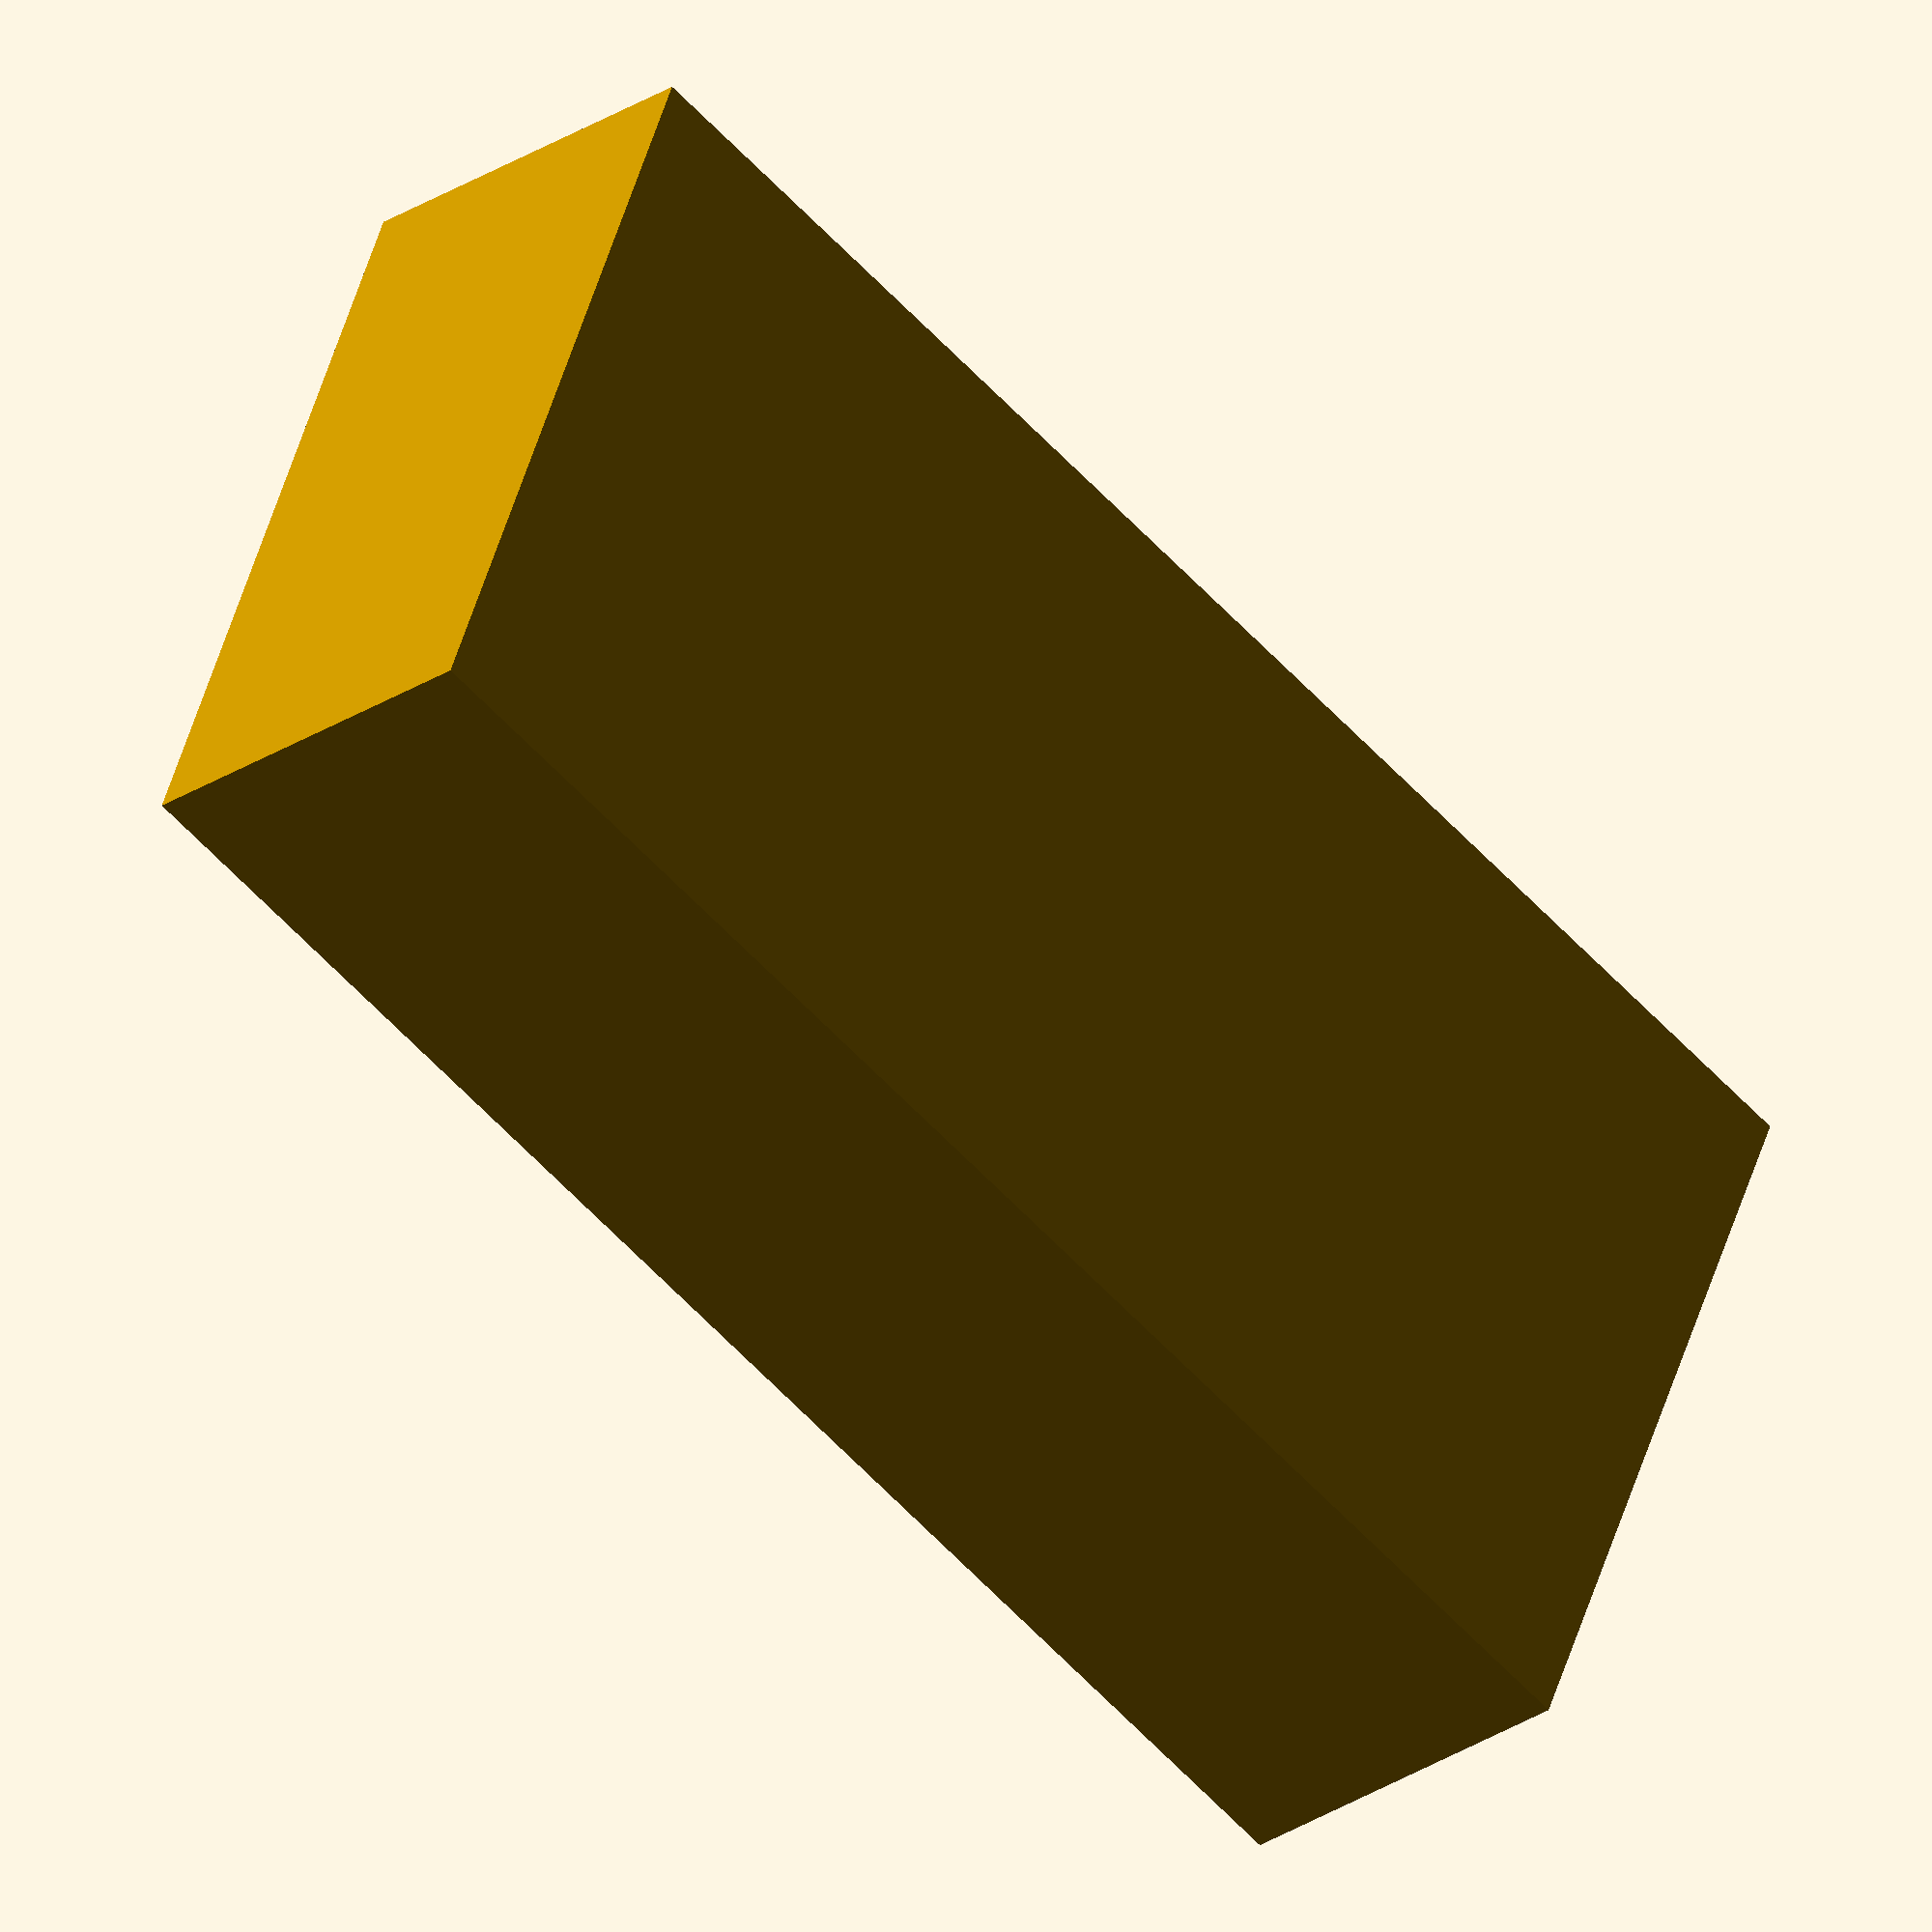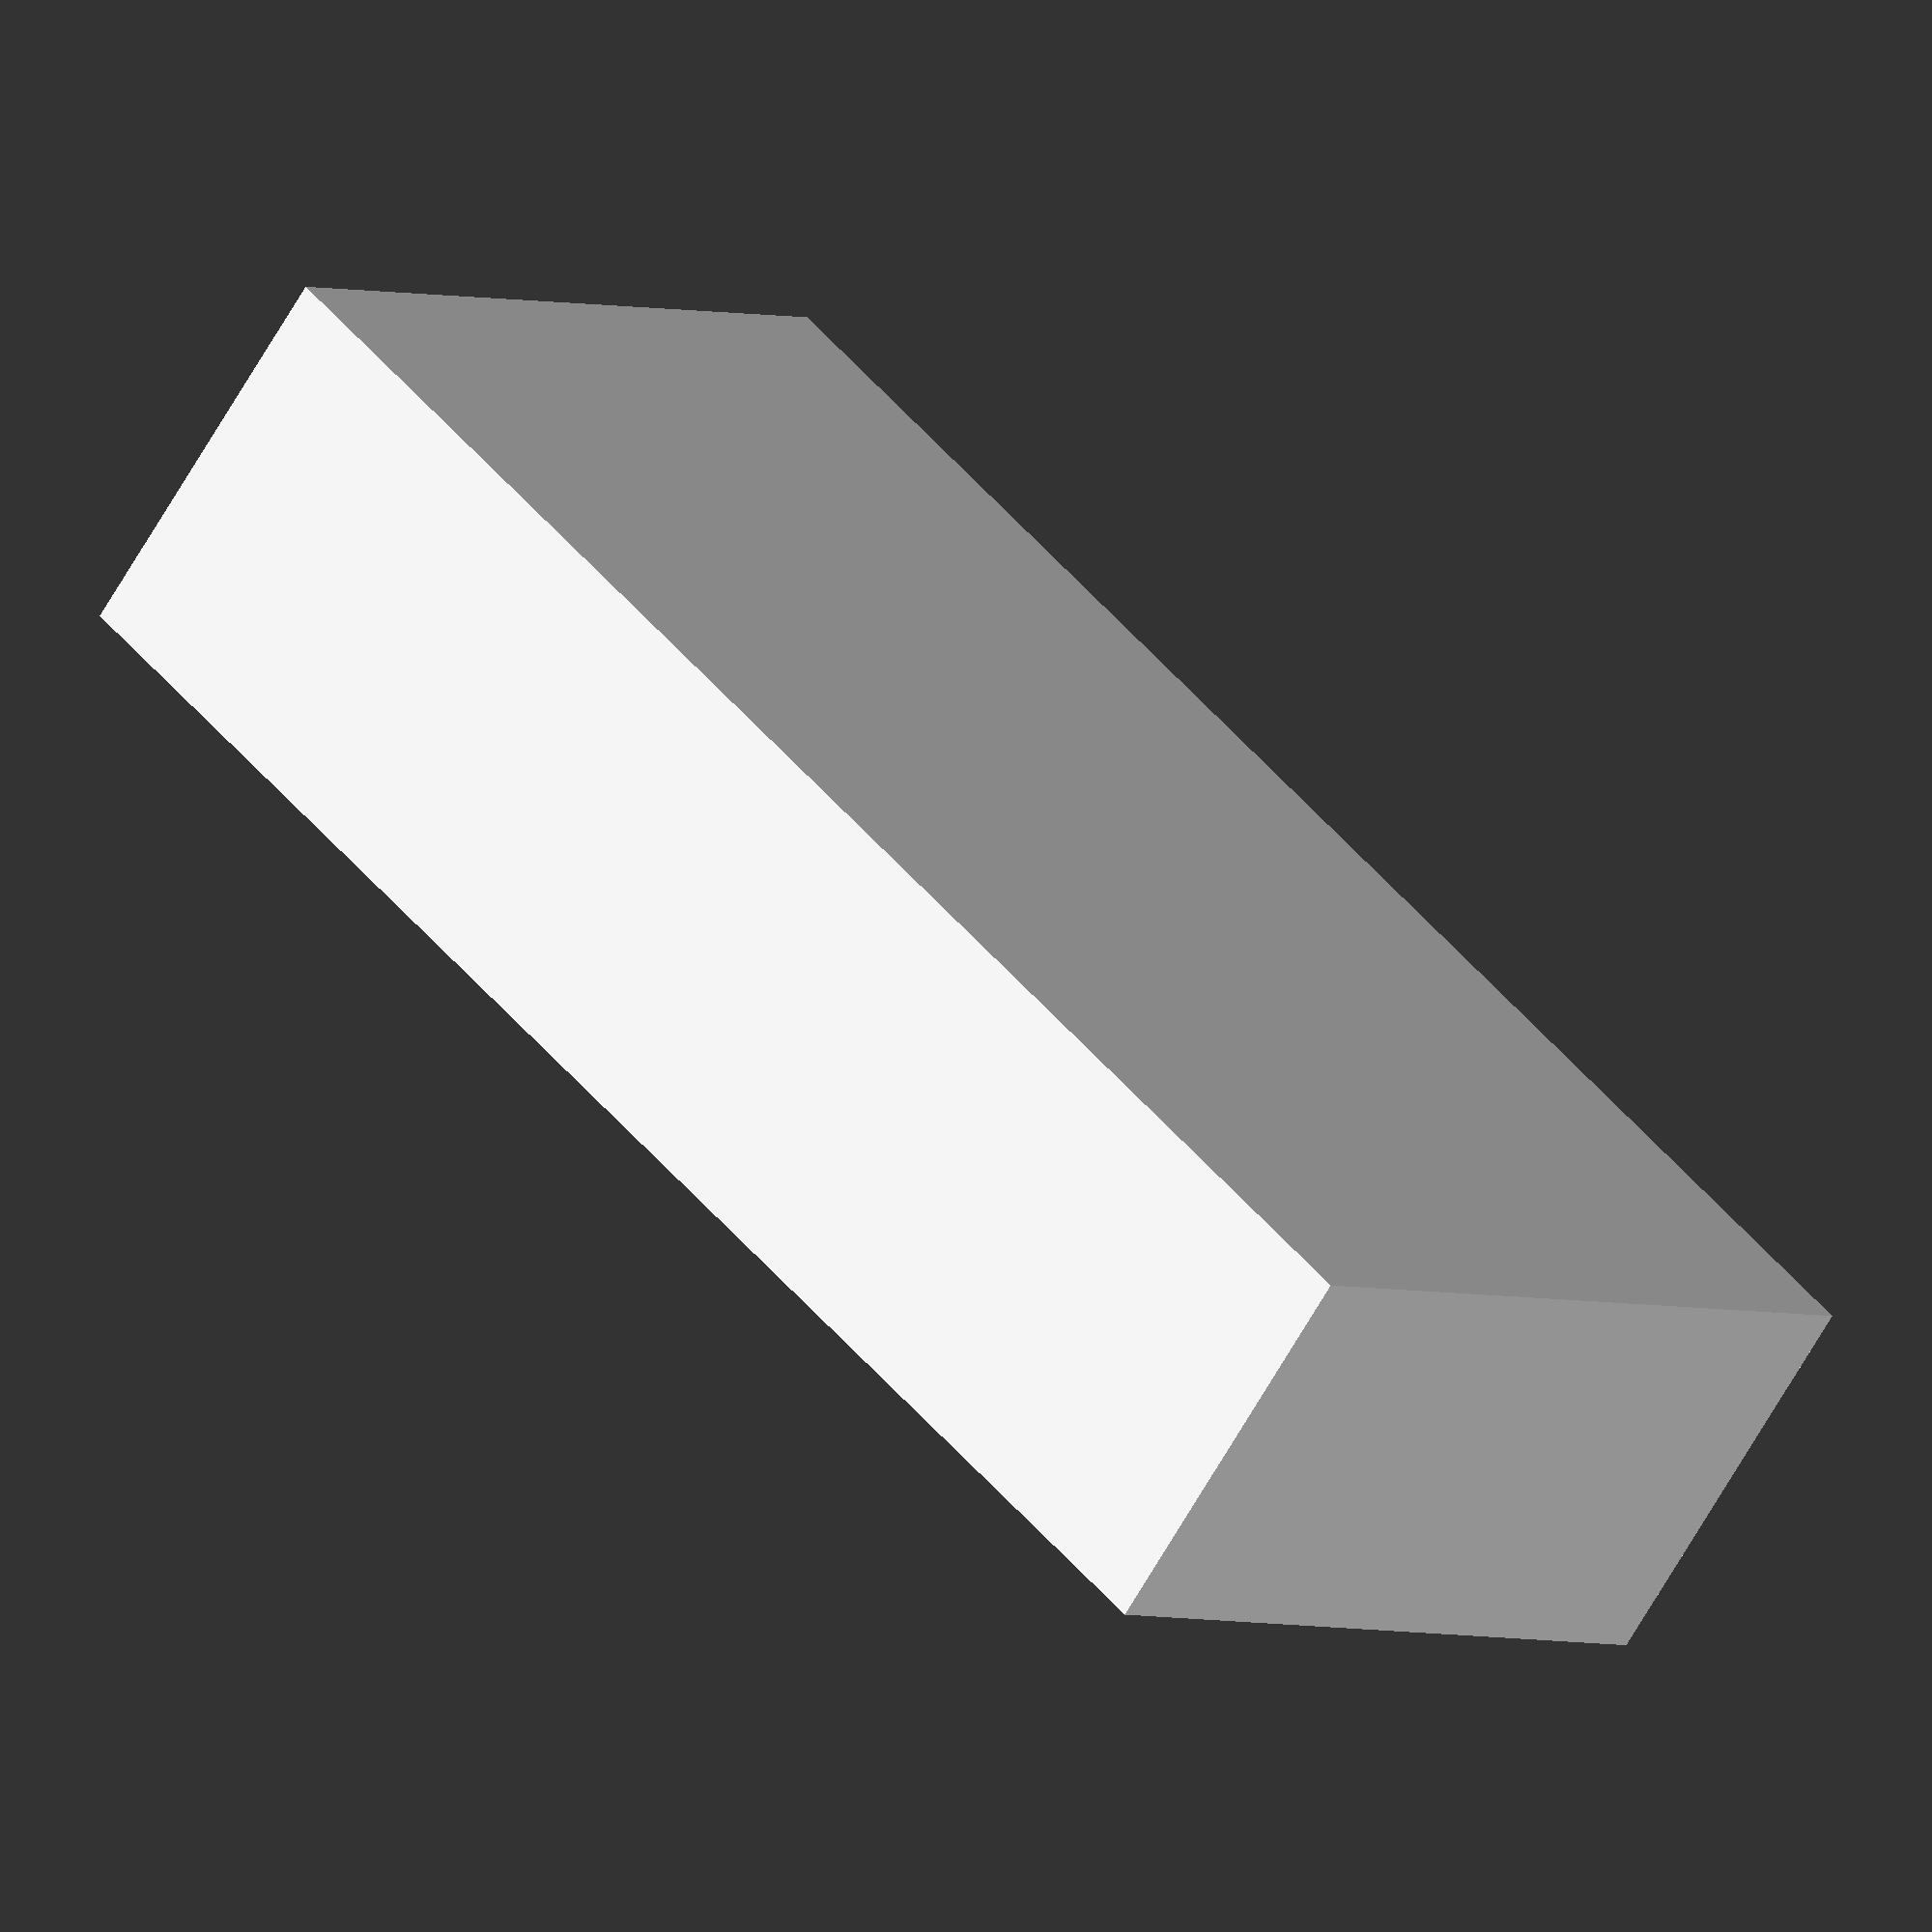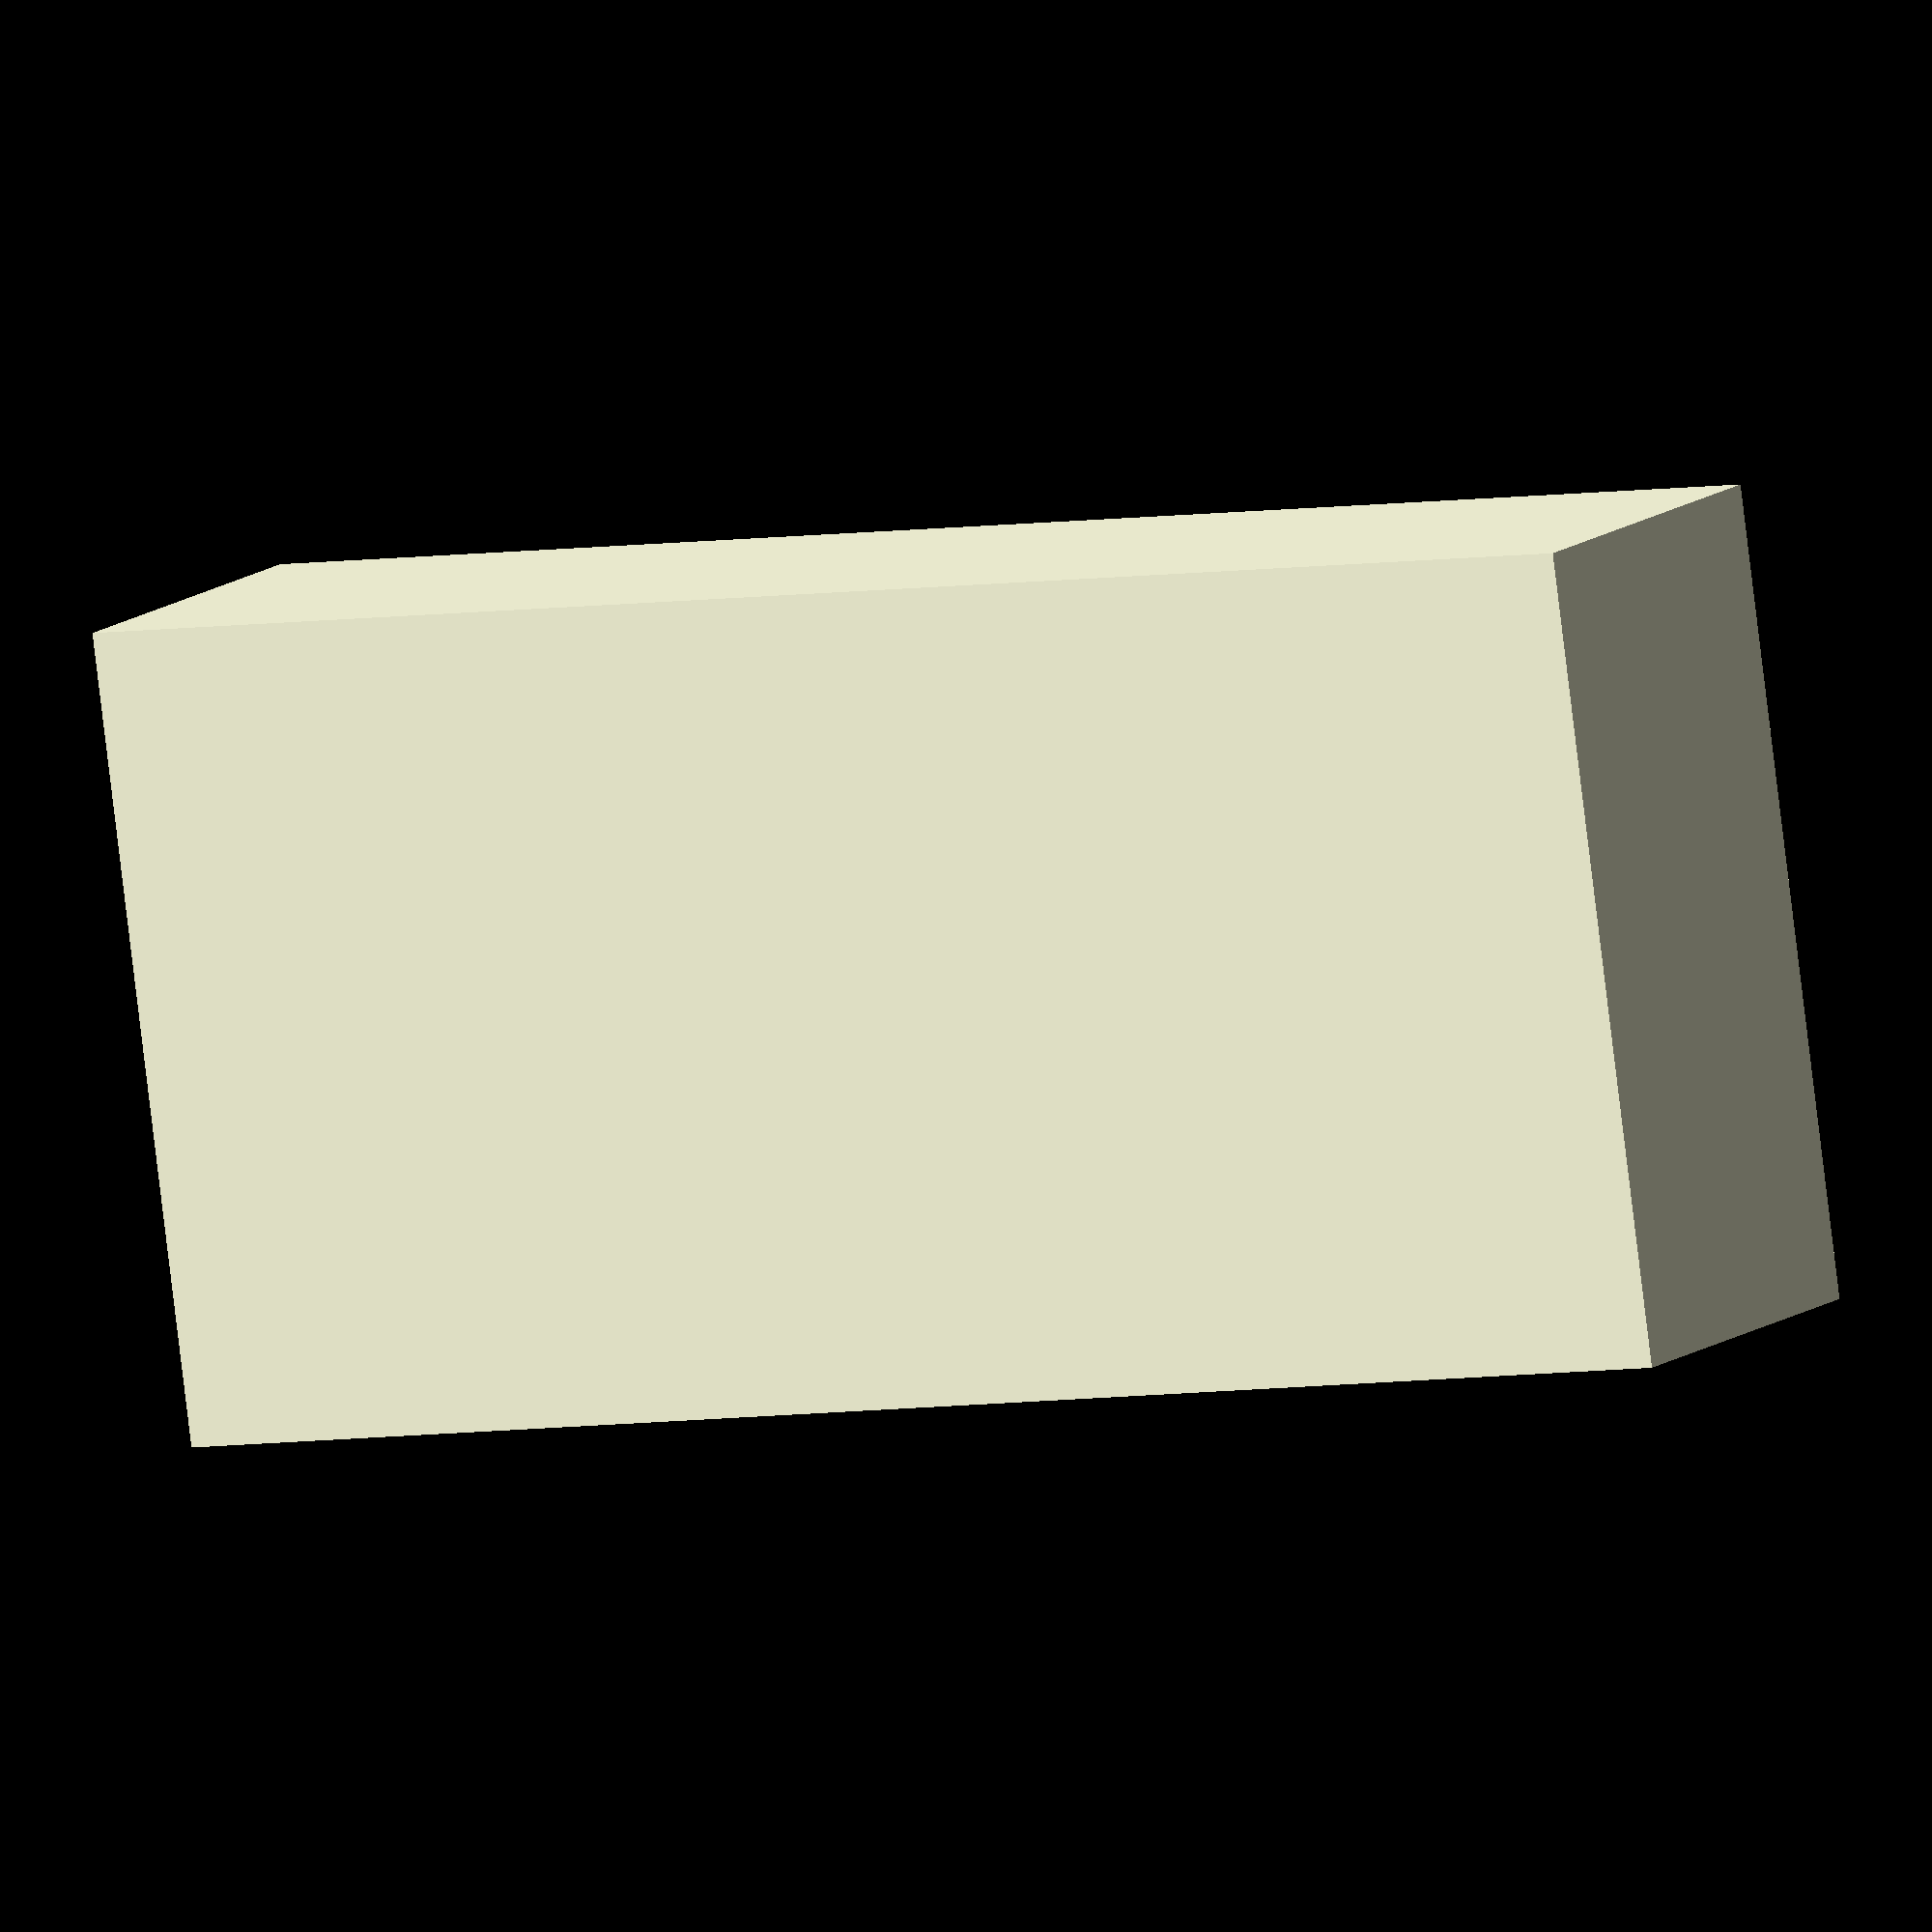
<openscad>
width =100;
depth =50;
height=200;
wall_thickness=1;

module box(w=width,d=depth,h=height,t=wall_thickness) {
    translate([0,0,h/2])
        difference() {
            cube([w,d,h],true);
            cube([w-2*t,d-2*t,h-2*t],true);
        }
}

box();
</openscad>
<views>
elev=237.2 azim=291.0 roll=138.4 proj=o view=solid
elev=129.7 azim=219.4 roll=218.3 proj=o view=wireframe
elev=185.9 azim=284.8 roll=62.0 proj=o view=solid
</views>
